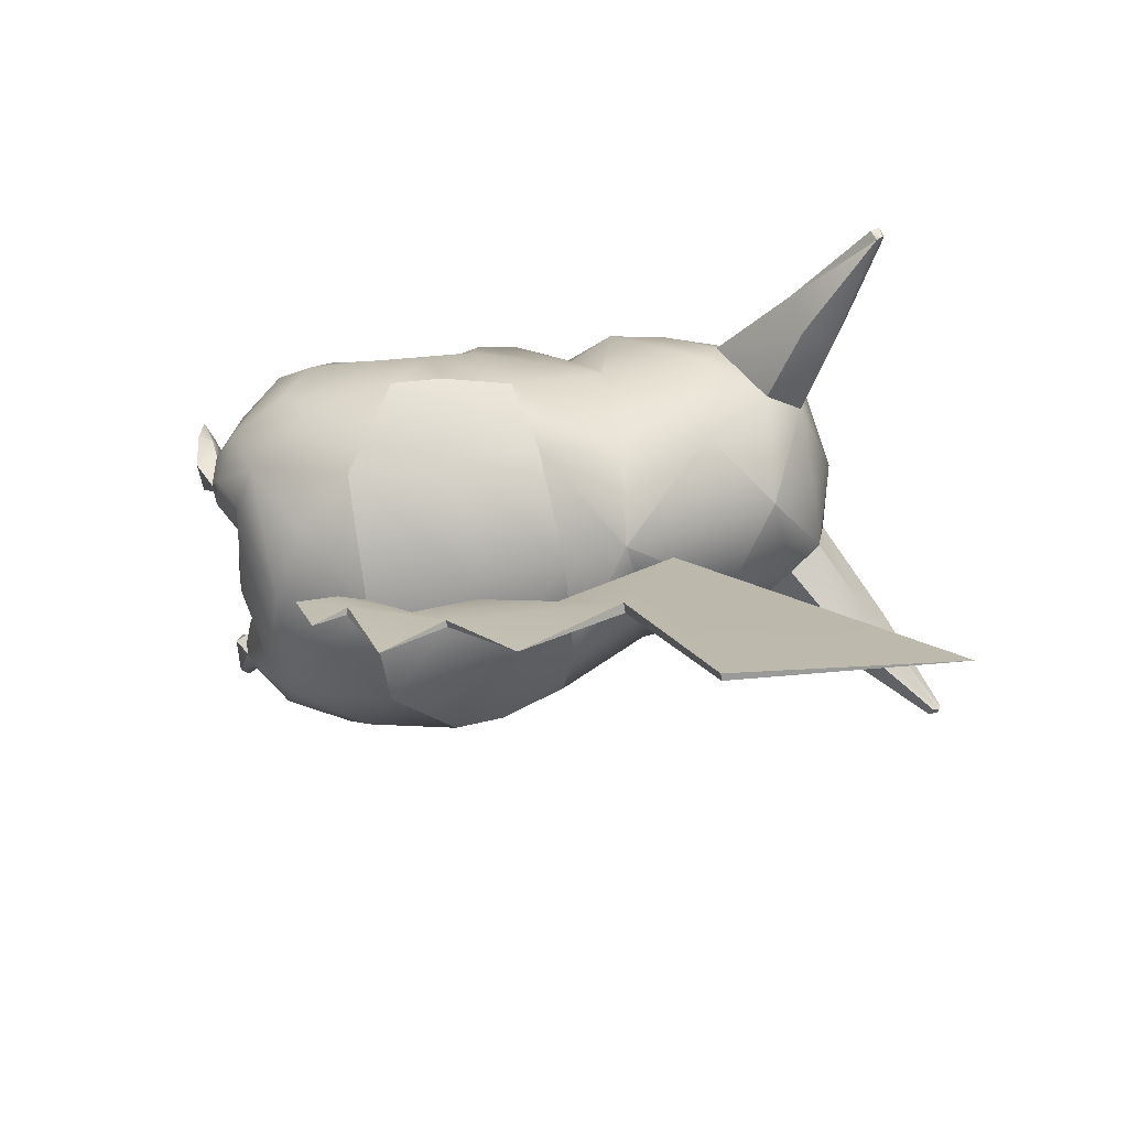
<metadata>
{"format":"obj","ext":"obj","renderer":"f3d","projection":"perspective","resolution":1024,"background":"white","views":[{"elev":-71.7,"azim":99.1,"up":"+Z"}]}
</metadata>
<code>
g DrawCall_7
v 0.06722 0.2071 -0.09315
v 0.07184 0.1609 -0.1075
v 0.1105 0.1576 -0.06932
v 0.003572 0.2122 -0.1148
v 0.004735 0.1609 -0.1276
v 0.09898 0.1961 -0.06072
v -0.1021 0.1576 -0.07036
v -0.0628 0.1609 -0.1081
v -0.06033 0.2071 -0.09378
v -0.09234 0.1961 -0.06166
v 0.1128 0.1285 -0.07144
v 0.0749 0.09938 -0.1134
v 0.006029 0.0985 -0.132
v -0.06327 0.0994 -0.1141
v -0.1033 0.1286 -0.07251
f 9 4 8
f 2 11 12
f 13 5 12
f 8 5 14
f 15 7 8
f 8 14 15
f 13 14 5
f 2 12 5
f 11 2 3
f 5 4 2
f 1 2 4
f 6 3 1
f 8 7 9
f 2 1 3
f 5 8 4
f 10 9 7
g DrawCall_8
v 0.06722 0.2071 -0.09315
v 0.1105 0.1576 -0.06932
v 0.003572 0.2122 -0.1148
v 0.09898 0.1961 -0.06072
v -0.1021 0.1576 -0.07036
v -0.06033 0.2071 -0.09378
v -0.09234 0.1961 -0.06166
v 0.1128 0.1285 -0.07144
v 0.0749 0.09938 -0.1134
v 0.006029 0.0985 -0.132
v -0.06327 0.0994 -0.1141
v -0.1033 0.1286 -0.07251
v 0.1198 0.1141 -0.03682
v 0.1155 0.1491 -0.02984
v 0.105 0.07811 -0.07006
v 0.06071 0.09465 0.06235
v 0.03322 0.05873 0.04886
v 0.03426 0.08526 0.06759
v 0.03148 0.01921 -0.0454
v 0.05468 0.02598 -0.07368
v 0.007109 0.02167 -0.08984
v 0.04429 0.1126 0.07291
v 0.07609 0.1245 0.05904
v 0.006935 0.04554 -0.1179
v 0.0775 0.04049 -0.08042
v 0.04725 0.0652 -0.1142
v 0.004964 0.05276 0.05177
v 0.02017 0.02446 0.008524
v 0.006853 0.01577 -0.05509
v 0.08685 0.1296 0.03779
v -0.02597 0.08527 0.06729
v 0.003672 0.1049 0.07495
v 0.04484 0.03639 -0.001428
v 0.06489 0.07834 0.03275
v 0.1026 0.1535 0.009801
v 0.1065 0.139 0.004789
v 0.1114 0.1739 -0.01988
v -0.008177 0.02446 0.008384
v -0.03424 0.06521 -0.1146
v -0.04098 0.02599 -0.07415
v -0.01812 0.01921 -0.04564
v -0.06423 0.04051 -0.08112
v -0.09343 0.07814 -0.07104
v -0.03311 0.03641 -0.001812
v -0.05557 0.07836 0.03215
v -0.02347 0.05874 0.04858
v -0.05267 0.09467 0.0618
v -0.1077 0.1492 -0.03093
v -0.09899 0.139 0.003777
v -0.1105 0.1141 -0.03795
v -0.0372 0.1126 0.07251
v -0.06918 0.1246 0.05832
v -0.07968 0.1297 0.03697
v -0.0958 0.1535 0.008824
v -0.1047 0.174 -0.02094
v 0.05237 0.254 -0.0741
v 0.002698 0.1489 0.0838
v 0.05608 0.1821 0.07258
v 0.1049 0.1745 0.02128
v 0.06624 0.1574 0.0684
v 0.002697 0.2479 -0.09969
v 0.08011 0.1468 0.05191
v 0.08979 0.1538 0.03388
v 0.09473 0.2193 -0.009177
v 0.08656 0.2475 -0.018
v -0.04776 0.254 -0.07459
v -0.05176 0.1821 0.07205
v -0.09919 0.1745 0.02028
v -0.06085 0.1574 0.06778
v -0.07394 0.1468 0.05115
v -0.08351 0.1539 0.03303
v -0.09013 0.2193 -0.01009
v -0.0829 0.2475 -0.01884
v 0.05566 0.2043 0.07021
v 0.06725 0.2063 0.06284
v 0.001799 0.1942 0.08329
v 0.08445 0.2299 0.03115
v 0.1006 0.1972 0.02498
v 0.08849 0.2133 0.04486
v -0.06369 0.2063 0.06219
v -0.05218 0.2043 0.06968
v -0.08115 0.2299 0.03034
v -0.09583 0.1972 0.02401
v -0.08482 0.2133 0.04401
v 0.07976 0.1757 0.06453
v 0.04886 0.1786 0.05633
v 0.05489 0.1449 0.03964
v 0.08698 0.1467 0.04944
v 0.04482 0.1609 0.04486
v 0.06418 0.1852 0.06417
v 0.08917 0.1613 0.06039
v 0.07477 0.137 0.04399
v 0.04598 0.1677 0.06536
v 0.04466 0.1547 0.05289
v 0.0579 0.1711 0.07528
v 0.07116 0.1631 0.07574
v 0.07998 0.1534 0.06865
v 0.08198 0.1405 0.05813
v 0.07237 0.1355 0.04811
v 0.05481 0.1417 0.04365
v 0.0364 0.1284 0.06961
v 0.04339 0.1459 0.0942
v 0.02917 0.1436 0.07767
v 0.0517 0.1196 0.08001
v 0.05309 0.1302 0.09212
v 0.0412 0.1167 0.09202
v 0.03797 0.1254 0.1002
v 0.03086 0.1341 0.09498
v 0.03598 0.1276 0.085
v 0.04513 0.1131 0.08094
v 0.02046 0.1306 0.08578
v 0.03007 0.1103 0.0862
v 0.03583 0.1118 0.09158
v 0.02766 0.1259 0.1004
v 0.03517 0.1202 0.09072
v 0.03229 0.1202 0.1
v 0.02057 0.1185 0.09858
v 0.02635 0.1112 0.09365
v -0.07497 0.1757 0.06377
v -0.05979 0.1852 0.06356
v -0.04403 0.1787 0.05586
v -0.039 0.161 0.04443
v -0.04828 0.1449 0.03911
v -0.06793 0.137 0.04326
v -0.08066 0.1467 0.04859
v -0.08369 0.1613 0.05952
v -0.03875 0.1547 0.05246
v -0.04088 0.1677 0.06492
v -0.05316 0.1711 0.07472
v -0.06609 0.1631 0.07505
v -0.07436 0.1534 0.06787
v -0.07558 0.1405 0.05733
v -0.06556 0.1355 0.0474
v -0.04816 0.1418 0.04312
v -0.02973 0.1286 0.0692
v -0.02331 0.1437 0.07733
v -0.03796 0.146 0.09373
v -0.04694 0.1303 0.09156
v -0.04486 0.1197 0.07946
v -0.03176 0.1255 0.09971
v -0.03445 0.1168 0.09153
v -0.02494 0.1342 0.09461
v -0.02957 0.1277 0.08458
v -0.038 0.1132 0.08041
v -0.01421 0.1308 0.08548
v -0.02885 0.1119 0.09112
v -0.02292 0.1105 0.08579
v -0.02148 0.126 0.1
v -0.02855 0.1204 0.09029
v -0.01403 0.1186 0.09826
v -0.02584 0.1203 0.09961
v -0.01939 0.1114 0.09327
v -0.08071 0.3135 -0.007323
v 0.000414 0.3379 -0.05465
v 0.04895 0.3044 -0.05764
v 0.08149 0.3134 -0.006524
v 0.07195 0.2222 0.08273
v 0.09463 0.2552 0.04011
v 0.03869 0.2088 0.1063
v -0.06945 0.2222 0.08203
v -0.09252 0.2552 0.03919
v -0.04671 0.3044 -0.05811
v -0.03617 0.2088 0.106
v 0.001384 0.2019 0.1076
v -0.08699 0.2888 0.04244
v -0.000589 0.2905 0.1265
v -0.001088 0.3206 0.1169
v 0.0322 0.3262 0.1051
v -0.03434 0.3262 0.1047
v 0.03949 0.2664 0.1181
v 0.06641 0.2868 0.09101
v -0.03953 0.2664 0.1177
v -0.06667 0.2868 0.09036
v -0.03712 0.2454 0.1262
v 0.03774 0.2454 0.1265
v -0.000458 0.3645 -0.02289
v -0.04426 0.3632 -0.008616
v -0.05319 0.2293 0.1037
v 0.04257 0.369 0.02785
v 0.06366 0.3476 0.0405
v 0.02777 0.3639 0.06067
v -0.001104 0.377 0.0138
v 0.04308 0.3632 -0.008186
v -0.0831 0.3185 0.01194
v 0.08326 0.3185 0.01276
v 0.08768 0.2888 0.0433
v 0.05517 0.3378 0.075
v -0.001324 0.3426 0.09813
v 0.02993 0.3459 0.08608
v -0.00144 0.3684 0.06096
v -0.04476 0.3691 0.02742
v -0.03046 0.3639 0.06039
v -0.06526 0.3477 0.03987
v -0.08042 0.2516 0.08063
v 0.07437 0.3318 0.04112
v 0.05494 0.2293 0.1042
v -0.05712 0.3379 0.07444
v 0.05604 0.3436 -0.01627
v 0.08178 0.2516 0.08143
v -0.05625 0.3436 -0.01682
v -0.07535 0.3318 0.04038
v -0.03245 0.3459 0.08577
v 0.1025 0.1109 0.02778
v 0.02562 0.1046 0.02552
v 0.0153 0.05566 0.001919
v 0.08936 0.08445 0.04524
v 0.03365 0.01829 -0.02316
v 0.05142 0.01036 -0.04961
v 0.0915 0.02823 -0.04915
v 0.11 0.06277 -0.04699
v 0.1109 0.08471 0.0149
v 0.04163 0.01357 -0.04043
v 0.06802 0.08647 0.05591
v 0.06559 0.1173 0.04605
v 0.0668 0.01514 -0.05573
v 0.1172 0.07578 -0.01699
v 0.1117 0.05533 -0.007238
v 0.04304 0.09025 0.0442
v 0.02555 0.02451 0.002186
v 0.02659 0.0525 0.03282
v 0.06458 0.0669 0.05449
v 0.06107 0.05142 0.05111
v 0.08808 0.0552 0.03966
v 0.0513 0.01106 -0.02874
v 0.07898 0.03252 0.03501
v 0.06115 0.008462 -0.04254
v 0.08915 0.02744 -0.001271
v 0.07437 0.01197 -0.02685
v 0.05026 0.02888 0.02782
v 0.04504 0.0162 0.003258
v 0.06992 0.01603 0.01633
v 0.06653 0.008962 -0.01063
v 0.05611 0.000538 -0.02973
v 0.06225 0.007751 -0.003661
v 0.07297 0.000724 -0.03517
v 0.0808 0.007956 -0.009645
v 0.07228 0.01168 -0.006786
v 0.06076 9.7e-05 -0.003392
v 0.08437 0.000357 -0.01101
v 0.07399 0.001966 0.02037
v 0.07706 0.000289 0.01197
v 0.08538 0.000709 0.01489
v 0.07848 0.006158 0.006
v 0.07342 0.005874 0.007603
v 0.08044 0.000479 0.0109
v 0.08085 0.000439 0.01818
v -0.09437 0.1109 0.02681
v -0.004415 0.05566 0.001822
v -0.0172 0.1046 0.02531
v -0.08055 0.08448 0.04441
v -0.02073 0.0183 -0.02343
v -0.03762 0.01038 -0.05005
v -0.09838 0.0628 -0.04801
v -0.07841 0.02825 -0.04999
v -0.1014 0.08474 0.01386
v -0.02815 0.01358 -0.04077
v -0.05811 0.1173 0.04544
v -0.05953 0.08649 0.05529
v -0.05305 0.01516 -0.05632
v -0.1067 0.07582 -0.01809
v -0.1006 0.05536 -0.008283
v -0.03444 0.09026 0.04382
v -0.01342 0.02452 0.001994
v -0.05107 0.05144 0.05056
v -0.05527 0.06692 0.0539
v -0.01624 0.05251 0.03261
v -0.07798 0.05522 0.03884
v -0.03774 0.0111 -0.02913
v -0.06782 0.03253 0.03426
v -0.04714 0.00849 -0.04305
v -0.06088 0.01199 -0.02752
v -0.07691 0.02744 -0.002138
v -0.03878 0.02892 0.02743
v -0.03245 0.01624 0.00294
v -0.05331 0.008986 -0.01121
v -0.05763 0.01605 0.0157
v -0.04913 0.007796 -0.004183
v -0.04204 0.000589 -0.03017
v -0.05878 0.000728 -0.03582
v -0.06754 0.007949 -0.0104
v -0.05924 0.0117 -0.007438
v -0.04732 0.000146 -0.00389
v -0.07075 0.000341 -0.0118
v -0.06123 0.002002 0.0197
v -0.06402 0.000304 0.01125
v -0.06553 0.006162 0.005261
v -0.07243 0.000692 0.01406
v -0.06051 0.005901 0.006936
v -0.06737 0.000479 0.01014
v -0.06798 0.000443 0.01741
f 48 43 34
f 45 31 49
f 51 50 45
f 51 29 50
f 52 50 29
f 52 29 19
f 50 38 45
f 23 17 29
f 30 40 24
f 36 39 35
f 32 33 42
f 43 48 32
f 42 53 43
f 49 32 48
f 32 49 31
f 39 54 25
f 55 36 56
f 55 57 39
f 58 26 57
f 36 55 39
f 60 59 61
f 61 62 60
f 64 63 65
f 66 46 47
f 22 20 63
f 51 28 29
f 66 62 46
f 63 27 65
f 26 58 27
f 61 46 62
f 37 47 33
f 67 62 66
f 19 29 17
f 54 57 26
f 26 25 54
f 61 53 42
f 44 56 36
f 44 53 56
f 62 67 68
f 27 58 65
f 54 39 57
f 59 56 53
f 68 60 62
f 64 68 69
f 64 69 63
f 70 63 69
f 70 22 63
f 69 68 67
f 27 63 20
f 39 25 41
f 37 33 31
f 61 42 46
f 53 61 59
f 42 33 46
f 44 43 53
f 16 71 19
f 73 72 37
f 50 52 74
f 37 75 73
f 47 37 72
f 71 16 76
f 75 38 77
f 38 75 37
f 18 76 16
f 77 38 78
f 79 74 52
f 79 19 80
f 19 79 52
f 80 19 71
f 74 78 50
f 50 78 38
f 21 22 81
f 82 66 72
f 69 83 70
f 66 82 84
f 47 72 66
f 81 76 21
f 84 85 67
f 67 66 84
f 18 21 76
f 85 86 67
f 87 70 83
f 87 88 22
f 22 70 87
f 88 81 22
f 83 69 86
f 69 67 86
f 89 73 90
f 72 73 91
f 89 90 92
f 80 92 79
f 74 79 93
f 89 91 73
f 90 94 92
f 94 93 92
f 92 93 79
f 96 95 82
f 72 91 82
f 96 97 95
f 88 87 97
f 83 98 87
f 96 82 91
f 95 97 99
f 99 97 98
f 97 87 98
f 94 90 100
f 73 101 90
f 73 75 101
f 77 102 75
f 77 78 102
f 74 103 78
f 74 93 103
f 94 100 93
f 104 101 75
f 104 75 102
f 105 90 101
f 105 100 90
f 106 93 100
f 106 103 93
f 107 78 103
f 107 102 78
f 108 101 109
f 108 110 101
f 111 100 110
f 111 112 100
f 113 103 112
f 113 114 103
f 115 102 114
f 115 109 102
f 104 109 101
f 104 102 109
f 105 101 110
f 105 110 100
f 106 100 112
f 106 112 103
f 107 103 114
f 107 114 102
f 116 115 114
f 117 110 118
f 118 108 109
f 116 109 115
f 120 112 111
f 117 111 110
f 119 114 113
f 120 111 117
f 114 119 116
f 109 116 118
f 108 118 110
f 112 120 113
f 122 121 120
f 118 123 117
f 123 122 117
f 120 117 122
f 118 116 124
f 119 125 116
f 118 126 123
f 118 124 126
f 125 119 121
f 124 116 125
f 120 121 119
f 127 125 128
f 123 124 129
f 123 126 124
f 123 129 122
f 127 128 130
f 132 131 129
f 133 128 131
f 133 131 130
f 133 130 128
f 125 127 130
f 122 131 121
f 131 122 129
f 129 130 132
f 132 130 131
f 121 128 125
f 125 130 124
f 130 129 124
f 128 121 131
f 98 134 99
f 99 134 135
f 99 135 95
f 95 135 136
f 95 136 82
f 82 136 137
f 82 137 84
f 84 137 138
f 84 138 85
f 85 138 139
f 85 139 86
f 86 139 140
f 86 140 83
f 83 140 141
f 83 141 98
f 98 141 134
f 142 137 143
f 143 137 136
f 143 136 144
f 144 136 135
f 144 135 145
f 145 135 134
f 145 134 146
f 146 134 141
f 146 141 147
f 147 141 140
f 147 140 148
f 148 140 139
f 148 139 149
f 149 139 138
f 149 138 142
f 142 138 137
f 150 148 149
f 151 143 152
f 152 143 144
f 153 146 154
f 154 146 147
f 151 142 143
f 150 149 142
f 153 145 146
f 152 144 145
f 154 147 148
f 153 152 145
f 148 150 154
f 142 151 150
f 155 153 156
f 151 152 157
f 157 152 155
f 153 155 152
f 151 158 150
f 154 150 159
f 151 157 160
f 151 160 158
f 159 156 154
f 154 156 153
f 158 159 150
f 162 161 159
f 157 163 158
f 157 158 160
f 157 155 163
f 162 164 161
f 165 163 166
f 167 166 161
f 167 164 166
f 167 161 164
f 159 164 162
f 155 156 166
f 166 156 161
f 166 163 155
f 163 165 164
f 165 166 164
f 156 159 161
f 159 158 164
f 164 158 163
f 88 168 81
f 76 169 170
f 170 171 71
f 89 92 172
f 92 173 172
f 172 174 89
f 97 175 176
f 81 177 76
f 97 176 88
f 178 96 179
f 168 88 180
f 96 175 97
f 92 80 173
f 175 96 178
f 91 89 179
f 176 180 88
f 177 81 168
f 76 177 169
f 71 76 170
f 80 71 171
f 80 171 173
f 174 179 89
f 91 179 96
f 191 169 192
f 189 193 178
f 195 194 196
f 197 194 198
f 168 180 199
f 171 200 201
f 202 183 186
f 182 203 184
f 203 204 205
f 196 204 202
f 182 183 203
f 181 190 185
f 181 187 189
f 204 203 183
f 197 192 206
f 208 207 206
f 176 209 180
f 202 186 210
f 190 174 211
f 207 208 212
f 213 200 171
f 192 197 191
f 196 202 195
f 186 214 201
f 198 191 197
f 191 198 169
f 213 171 170
f 215 177 168
f 202 210 195
f 212 208 216
f 199 215 168
f 183 202 204
f 176 175 209
f 173 214 172
f 201 173 171
f 201 210 186
f 172 211 174
f 175 178 193
f 206 207 197
f 194 197 196
f 188 180 209
f 173 201 214
f 215 169 177
f 215 192 169
f 198 213 169
f 213 170 169
f 205 196 197
f 205 197 207
f 196 205 204
f 208 199 216
f 180 216 199
f 195 210 200
f 201 200 210
f 184 217 212
f 217 184 203
f 207 217 205
f 203 205 217
f 207 212 217
f 212 188 184
f 180 188 216
f 51 218 28
f 220 219 48
f 221 218 45
f 222 220 34
f 34 35 223
f 49 48 219
f 225 224 30
f 226 28 218
f 51 45 218
f 34 223 227
f 34 227 222
f 229 228 45
f 49 219 229
f 49 229 45
f 28 225 30
f 48 34 220
f 230 223 35
f 28 231 225
f 28 226 231
f 35 40 230
f 30 224 40
f 230 40 224
f 221 45 228
f 224 225 232
f 232 231 226
f 228 229 233
f 234 220 222
f 221 226 218
f 236 235 237
f 233 236 228
f 226 221 238
f 226 238 232
f 236 237 238
f 236 238 221
f 219 233 229
f 221 228 236
f 220 234 235
f 236 233 235
f 219 235 233
f 220 235 219
f 232 225 231
f 234 222 239
f 238 237 240
f 241 223 230
f 224 242 243
f 241 230 224
f 239 227 241
f 241 227 223
f 237 244 240
f 245 234 239
f 242 224 232
f 224 243 241
f 227 239 222
f 238 240 232
f 237 235 244
f 235 234 244
f 245 244 234
f 242 232 240
f 246 245 247
f 246 242 240
f 242 246 243
f 245 239 247
f 247 243 246
f 245 246 244
f 246 240 244
f 239 248 249
f 239 241 248
f 243 250 241
f 243 251 250
f 247 252 243
f 249 252 239
f 248 241 250
f 251 243 252
f 247 239 252
f 253 249 248
f 254 250 251
f 250 254 248
f 248 254 253
f 253 255 249
f 255 253 256
f 258 257 251
f 254 251 257
f 258 252 259
f 259 249 255
f 251 252 258
f 249 259 252
f 257 260 254
f 256 253 260
f 260 253 254
f 255 256 259
f 259 261 258
f 260 258 261
f 257 258 260
f 256 261 259
f 256 260 261
f 64 65 262
f 263 59 264
f 265 68 262
f 266 56 263
f 56 267 55
f 60 264 59
f 268 58 269
f 270 262 65
f 64 262 68
f 56 271 267
f 56 266 271
f 272 68 273
f 60 272 264
f 60 68 272
f 65 58 268
f 59 263 56
f 274 55 267
f 65 268 275
f 65 275 270
f 55 274 57
f 58 57 269
f 274 269 57
f 265 273 68
f 269 276 268
f 276 270 275
f 273 277 272
f 278 266 263
f 265 262 270
f 280 279 281
f 277 273 280
f 270 282 265
f 270 276 282
f 280 282 279
f 280 265 282
f 264 272 277
f 265 280 273
f 263 281 278
f 280 281 277
f 264 277 281
f 263 264 281
f 276 275 268
f 278 283 266
f 282 284 279
f 285 274 267
f 269 286 287
f 285 269 274
f 285 267 283
f 283 267 271
f 279 284 288
f 289 283 278
f 287 276 269
f 269 285 286
f 271 266 283
f 282 276 284
f 279 288 281
f 281 288 278
f 289 278 288
f 287 284 276
f 291 290 289
f 291 284 287
f 287 286 291
f 289 290 283
f 290 291 286
f 289 288 291
f 291 288 284
f 283 292 293
f 283 293 285
f 286 285 294
f 286 294 295
f 290 286 296
f 292 283 296
f 293 294 285
f 295 296 286
f 290 296 283
f 297 293 292
f 298 295 294
f 293 297 294
f 294 297 298
f 297 292 299
f 299 300 297
f 301 295 302
f 298 302 295
f 301 303 296
f 303 299 292
f 295 301 296
f 292 296 303
f 302 298 304
f 304 298 300
f 300 298 297
f 299 303 300
f 303 301 305
f 304 305 301
f 302 304 301
f 300 303 305
f 300 305 304
f 119 113 120
f 29 28 23
f 24 23 30
f 32 31 33
f 35 34 36
f 38 37 31
f 35 39 40
f 41 24 40
f 24 41 25
f 32 42 43
f 44 36 34
f 44 34 43
f 31 45 38
f 47 46 33
f 23 28 30
f 41 40 39
g DrawCall_9
v 0.008309 0.08998 -0.1496
v 0.006957 0.07136 -0.1682
v 0.006699 0.05489 -0.114
v 0.004501 0.08867 -0.1511
v 0.004416 0.08009 -0.1275
v 0.008225 0.0814 -0.126
v 0.006424 0.06435 -0.1061
v 0.003966 0.1275 -0.1732
v 0.003796 0.1478 -0.195
v 0.004086 0.09385 -0.1223
v 0.004806 0.1126 -0.2233
v 0.007817 0.1275 -0.1732
v 0.007648 0.1478 -0.195
v 0.006352 0.209 -0.1879
v -0.000889 0.1609 -0.1421
v 0.007812 0.2446 -0.2106
v 0.005578 0.1878 -0.2553
v 0.002529 0.2086 -0.1898
v 0.002036 0.2446 -0.2106
v 0.002511 0.2743 -0.1313
v 0.008282 0.2889 -0.3357
v 0.004431 0.2889 -0.3357
v 0.002221 0.4089 -0.3525
f 317 306 318
f 309 306 307
f 308 311 312
f 307 308 309
f 312 310 308
f 311 308 306
f 310 312 311
f 309 310 313
f 313 314 309
f 310 311 315
f 309 316 306
f 311 317 315
f 306 317 311
f 316 318 306
f 310 309 308
f 316 309 314
f 315 313 310
f 314 318 316
f 313 315 317
f 317 319 320
f 318 319 317
f 322 321 318
f 307 306 308
f 319 318 321
f 314 313 323
f 314 322 318
f 323 324 314
f 320 323 313
f 322 314 324
f 313 317 320
f 324 321 322
f 323 320 319
f 323 325 324
f 319 321 325
f 326 321 327
f 327 321 324
f 319 325 323
f 326 325 321
f 327 324 325
f 326 328 325
f 328 327 325
f 327 328 326
g DrawCall_13
v -0.000589 0.2905 0.1265
v -0.001088 0.3206 0.1169
v 0.0322 0.3262 0.1051
v -0.03434 0.3262 0.1047
v 0.03949 0.2664 0.1181
v 0.06641 0.2868 0.09101
v -0.03953 0.2664 0.1177
v -0.06667 0.2868 0.09036
f 335 332 336
f 330 332 329
f 333 331 329
f 333 334 331
f 335 329 332
f 330 329 331
g DrawCall_14
v 0.03869 0.2088 0.1063
v -0.03617 0.2088 0.106
v 0.001384 0.2019 0.1076
v -0.000589 0.2905 0.1265
v 0.000934 0.2137 0.1275
v -0.03712 0.2454 0.1262
v -0.000418 0.2706 0.1475
v 0.000277 0.2396 0.1404
v 0.03774 0.2454 0.1265
f 343 345 340
f 339 341 338
f 343 344 345
f 341 345 344
f 341 344 342
f 339 337 341
f 343 342 344
f 338 341 342
f 337 345 341
f 343 340 342
g DrawCall_21
v 0.07195 0.2222 0.08273
v -0.06945 0.2222 0.08203
v 0.03949 0.2664 0.1181
v 0.06641 0.2868 0.09101
v -0.03953 0.2664 0.1177
v -0.06667 0.2868 0.09036
v -0.03712 0.2454 0.1262
v 0.03774 0.2454 0.1265
v -0.05319 0.2293 0.1037
v -0.08042 0.2516 0.08063
v 0.05494 0.2293 0.1042
v 0.08178 0.2516 0.08143
v -0.0685 0.2705 0.09712
v -0.07026 0.252 0.1016
v -0.06772 0.2323 0.09553
v -0.05369 0.2487 0.1139
v 0.06875 0.2704 0.09779
v 0.06907 0.252 0.1023
v 0.05444 0.2487 0.1144
v 0.06953 0.2322 0.09621
f 360 355 347
f 359 358 355
f 359 355 360
f 359 361 358
f 363 362 364
f 359 360 361
f 363 357 362
f 352 361 354
f 353 356 364
f 349 348 362
f 363 365 357
f 352 350 361
f 347 354 360
f 361 360 354
f 346 365 356
f 364 356 365
f 351 358 350
f 361 350 358
f 353 364 348
f 362 348 364
f 362 357 349
f 358 351 355
f 365 346 357
f 363 364 365
g DrawCall_34
v -0.06667 0.2868 0.09036
v -0.04426 0.3632 -0.008616
v 0.04257 0.369 0.02785
v 0.06366 0.3476 0.0405
v 0.04308 0.3632 -0.008186
v -0.0831 0.3185 0.01194
v 0.08326 0.3185 0.01276
v -0.04476 0.3691 0.02742
v -0.06526 0.3477 0.03987
v -0.05712 0.3379 0.07444
v 0.05604 0.3436 -0.01627
v -0.05625 0.3436 -0.01682
v -0.07535 0.3318 0.04038
v 0.1115 0.3826 0.00205
v 0.09379 0.3973 -0.004939
v 0.08421 0.3858 -0.02626
v 0.09467 0.3689 -0.0296
v 0.1135 0.3654 -0.01147
v 0.1467 0.4205 -0.04338
v 0.1455 0.4219 -0.03856
v 0.1509 0.4203 -0.03593
v 0.1458 0.417 -0.04467
v 0.1505 0.4146 -0.03932
v -0.0961 0.3972 -0.006739
v -0.1135 0.3827 -1e-05
v -0.08536 0.3855 -0.02773
v -0.09506 0.3686 -0.03115
v -0.1143 0.3654 -0.01341
v -0.1475 0.4215 -0.04183
v -0.1485 0.4201 -0.04666
v -0.153 0.42 -0.0393
v -0.1474 0.4166 -0.04789
v -0.1522 0.4143 -0.04262
f 397 394 395
f 369 379 368
f 368 379 380
f 368 380 370
f 370 380 381
f 370 381 376
f 376 381 382
f 372 383 369
f 369 383 379
f 376 382 372
f 372 382 383
f 385 384 380
f 380 384 381
f 386 385 379
f 379 385 380
f 384 387 381
f 381 387 382
f 386 379 388
f 388 379 383
f 388 383 387
f 387 383 382
f 387 384 388
f 388 384 386
f 386 384 385
f 373 389 374
f 374 389 390
f 367 391 373
f 373 391 389
f 377 392 367
f 367 392 391
f 374 390 371
f 371 390 393
f 371 393 377
f 377 393 392
f 389 391 394
f 394 391 395
f 390 389 396
f 396 389 394
f 391 392 395
f 395 392 397
f 398 393 396
f 396 393 390
f 397 392 398
f 398 392 393
f 396 394 398
f 398 394 397
f 375 378 366

</code>
